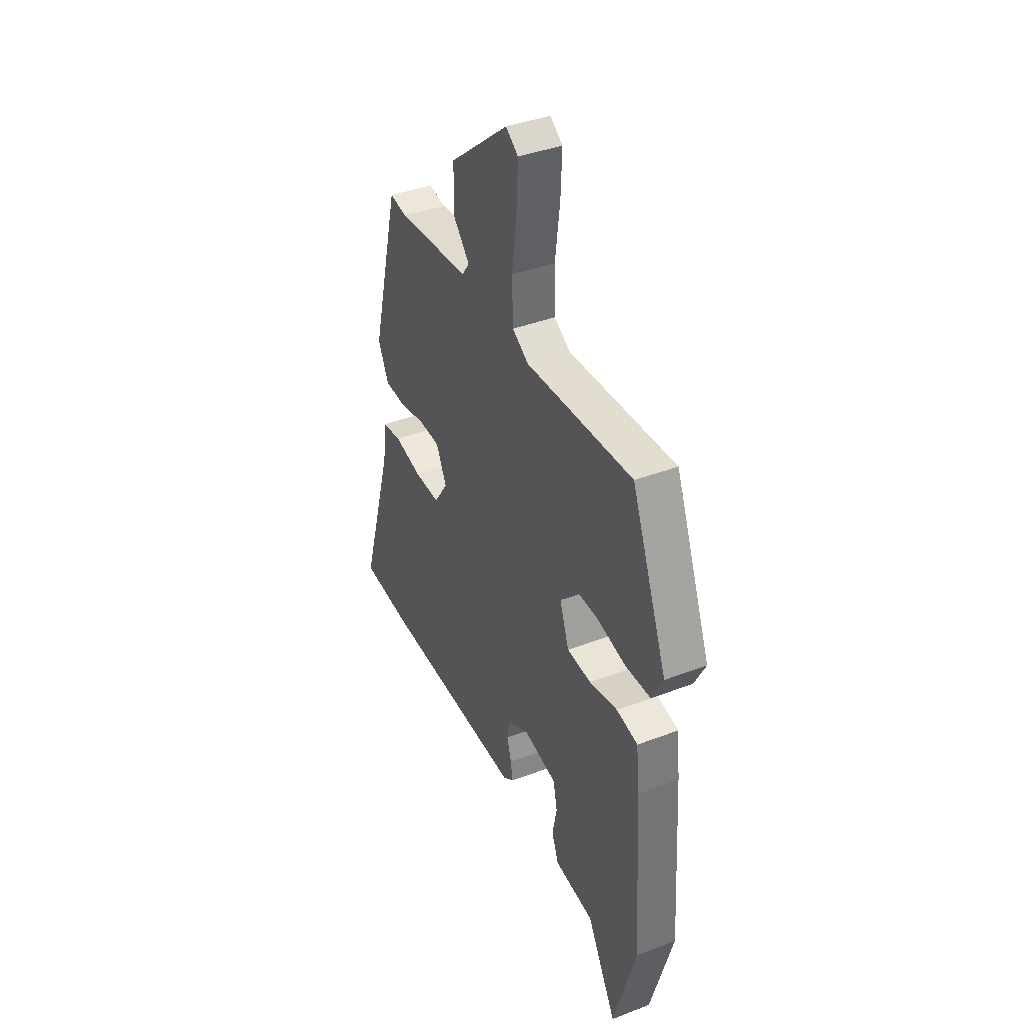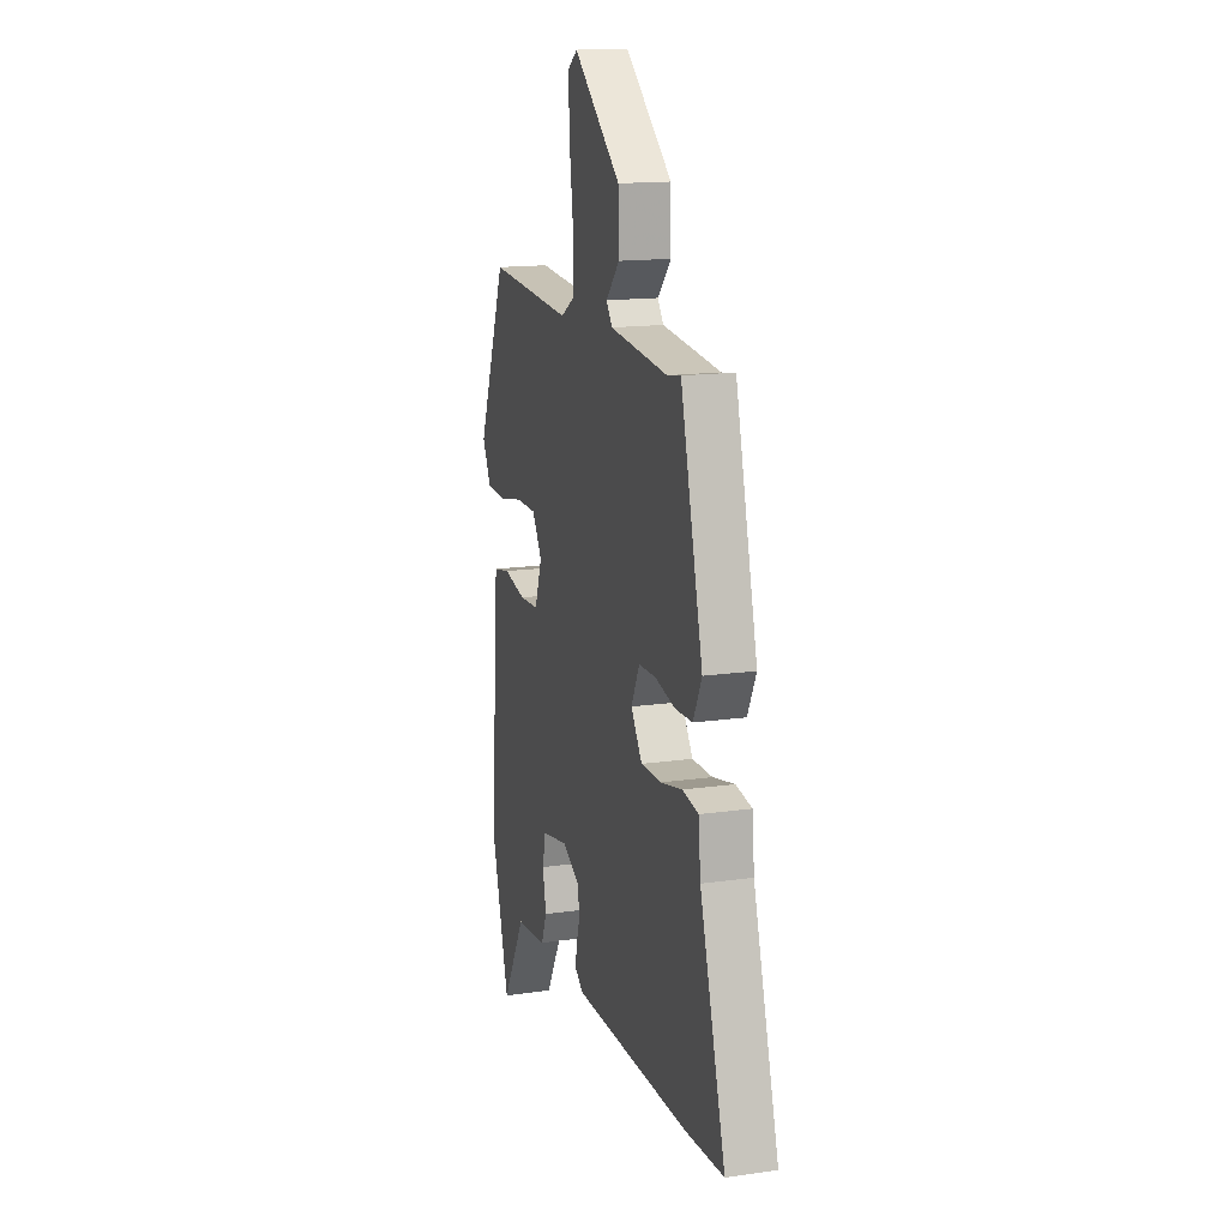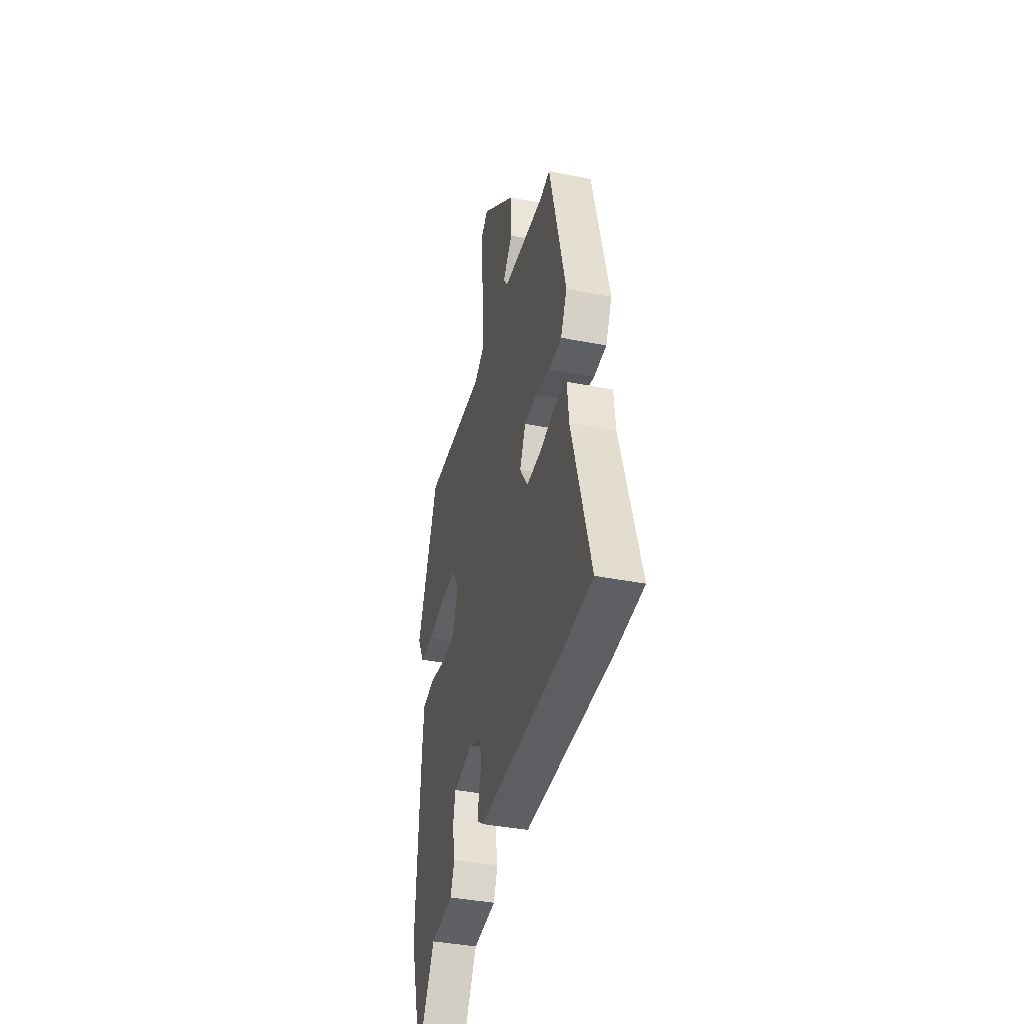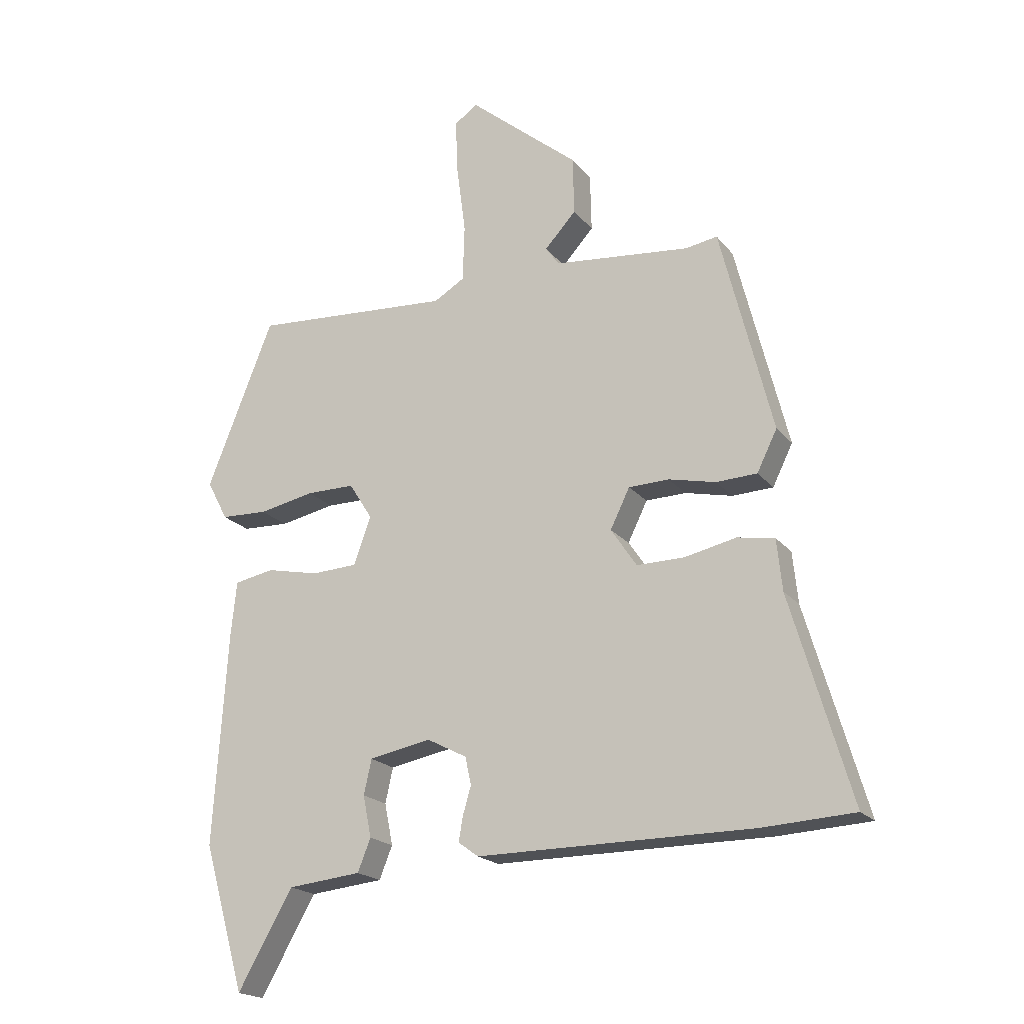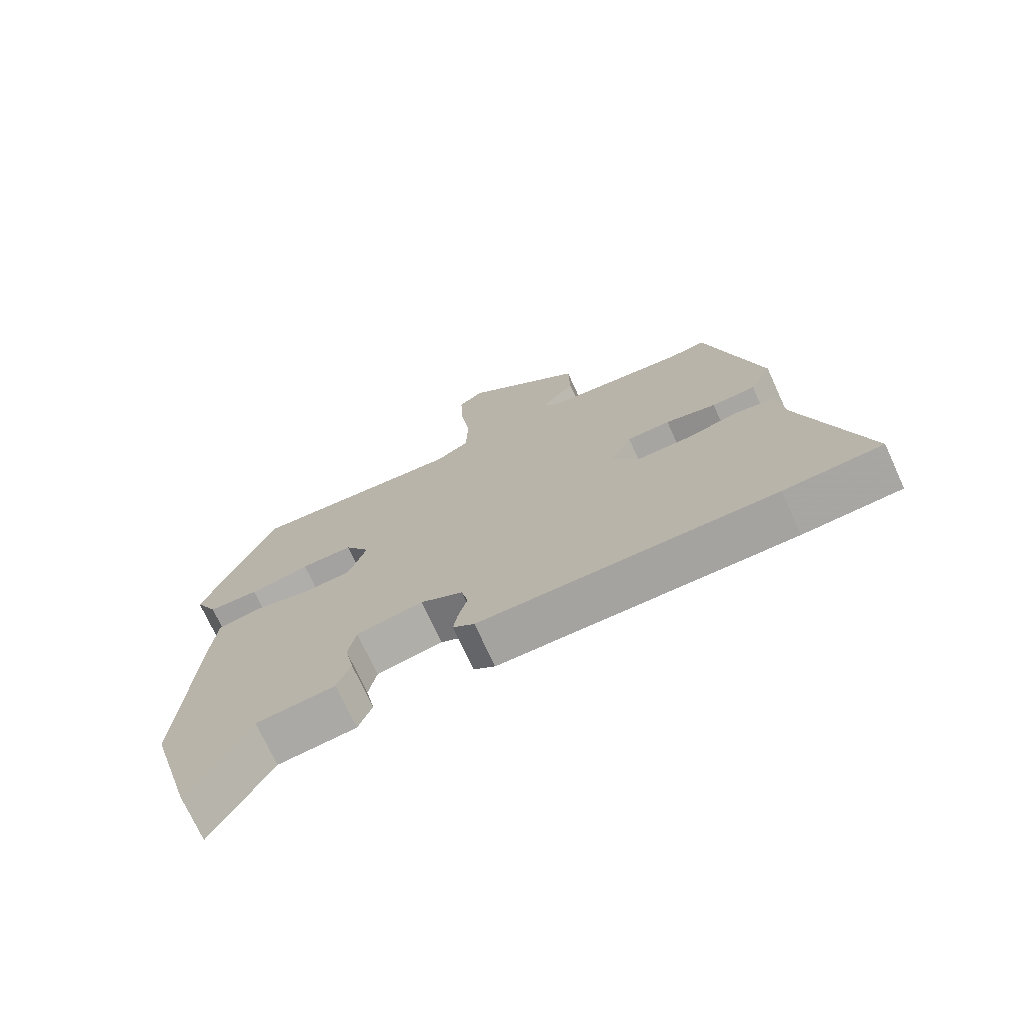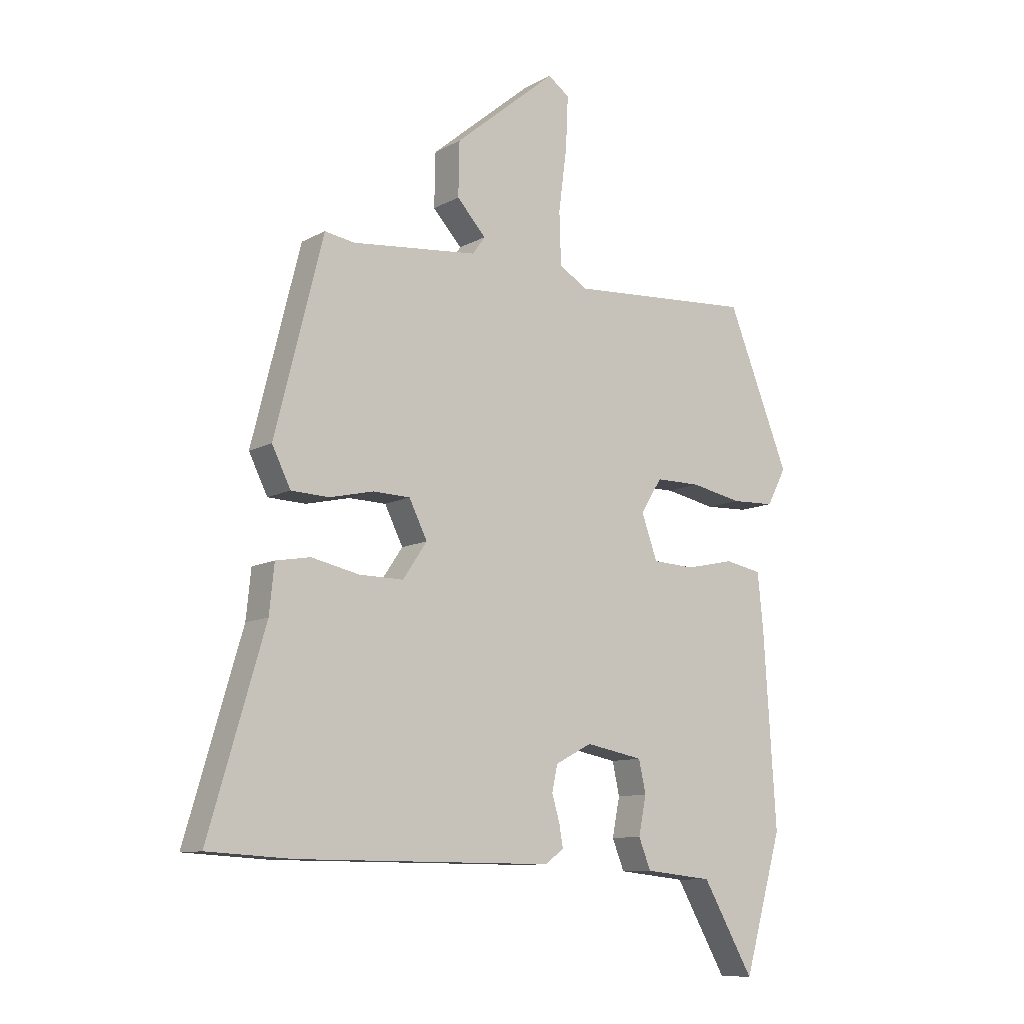
<metadata>
{"format":"obj","ext":"obj","renderer":"f3d","projection":"perspective","resolution":1024,"background":"white","views":[{"elev":39.5,"azim":64.6,"up":"+Z"},{"elev":15.3,"azim":-107.0,"up":"+Z"},{"elev":-38.7,"azim":-104.0,"up":"+Z"},{"elev":-19.6,"azim":-153.3,"up":"+Z"},{"elev":-72.7,"azim":-155.4,"up":"+Z"},{"elev":-10.1,"azim":-36.3,"up":"+Z"}]}
</metadata>
<code>
v 0.437 0.07 0.485
v 0.55 0.07 0.202
v 0.515 0.07 0.135
v 0.436 0.07 0.132
v 0.342 0.07 0.151
v 0.26 0.07 0.151
v 0.221 0.07 0.089
v 0.25 0.07 0.008
v 0.327 0.07 0.004
v 0.416 0.07 0.023
v 0.483 0.07 0.01
v 0.493 0.07 -0.087
v 0.516 0.07 -0.443
v 0.446 0.07 -0.689
v 0.353 0.07 -0.526
v 0.229 0.07 -0.513
v 0.207 0.07 -0.458
v 0.221 0.07 -0.388
v 0.208 0.07 -0.329
v 0.103 0.07 -0.309
v 0.036 0.07 -0.344
v 0.026 0.07 -0.391
v 0.04 0.07 -0.439
v 0.047 0.07 -0.48
v 0.013 0.07 -0.505
v -0.453 0.07 -0.503
v -0.608 0.07 -0.494
v -0.506 0.07 -0.147
v -0.497 0.07 -0.06
v -0.434 0.07 -0.049
v -0.347 0.07 -0.068
v -0.266 0.07 -0.069
v -0.222 0.07 -0.004
v -0.255 0.07 0.063
v -0.323 0.07 0.065
v -0.403 0.07 0.047
v -0.472 0.07 0.05
v -0.506 0.07 0.119
v -0.418 0.07 0.469
v -0.364 0.07 0.46
v -0.134 0.07 0.483
v -0.111 0.07 0.515
v -0.164 0.07 0.573
v -0.162 0.07 0.671
v 0.025 0.07 0.826
v 0.064 0.07 0.798
v 0.06 0.07 0.705
v 0.045 0.07 0.589
v 0.048 0.07 0.494
v 0.1 0.07 0.463
v 0.437 0 0.485
v 0.55 0 0.202
v 0.515 0 0.135
v 0.436 0 0.132
v 0.342 0 0.151
v 0.26 0 0.151
v 0.221 0 0.089
v 0.25 0 0.008
v 0.327 0 0.004
v 0.416 0 0.023
v 0.483 0 0.01
v 0.493 0 -0.087
v 0.516 0 -0.443
v 0.446 0 -0.689
v 0.353 0 -0.526
v 0.229 0 -0.513
v 0.207 0 -0.458
v 0.221 0 -0.388
v 0.208 0 -0.329
v 0.103 0 -0.309
v 0.036 0 -0.344
v 0.026 0 -0.391
v 0.04 0 -0.439
v 0.047 0 -0.48
v 0.013 0 -0.505
v -0.453 0 -0.503
v -0.608 0 -0.494
v -0.506 0 -0.147
v -0.497 0 -0.06
v -0.434 0 -0.049
v -0.347 0 -0.068
v -0.266 0 -0.069
v -0.222 0 -0.004
v -0.255 0 0.063
v -0.323 0 0.065
v -0.403 0 0.047
v -0.472 0 0.05
v -0.506 0 0.119
v -0.418 0 0.469
v -0.364 0 0.46
v -0.134 0 0.483
v -0.111 0 0.515
v -0.164 0 0.573
v -0.162 0 0.671
v 0.025 0 0.826
v 0.064 0 0.798
v 0.06 0 0.705
v 0.045 0 0.589
v 0.048 0 0.494
v 0.1 0 0.463
f 45 46 47 48
f 45 48 49
f 42 43 44 45
f 42 45 49
f 41 42 49 50
f 37 38 39 40
f 35 36 37 40
f 34 35 40 41
f 33 34 41 50
f 28 29 30 31
f 28 31 32
f 27 28 32
f 26 27 32
f 22 23 24 25
f 22 25 26 32
f 15 16 17 18
f 15 18 19
f 12 13 14 15
f 12 15 19
f 9 10 11 12
f 8 9 12 19
f 7 8 19 20
f 2 3 4 5
f 2 5 6
f 1 2 6
f 50 1 6 7
f 21 22 32 33
f 21 33 50
f 7 20 21 50
f 98 97 96 95
f 99 98 95
f 95 94 93 92
f 99 95 92
f 100 99 92 91
f 90 89 88 87
f 90 87 86 85
f 91 90 85 84
f 100 91 84 83
f 81 80 79 78
f 82 81 78
f 82 78 77
f 82 77 76
f 75 74 73 72
f 82 76 75 72
f 68 67 66 65
f 69 68 65
f 65 64 63 62
f 69 65 62
f 62 61 60 59
f 69 62 59 58
f 70 69 58 57
f 55 54 53 52
f 56 55 52
f 56 52 51
f 57 56 51 100
f 83 82 72 71
f 100 83 71
f 100 71 70 57
f 1 51 52 2
f 2 52 53 3
f 3 53 54 4
f 4 54 55 5
f 5 55 56 6
f 6 56 57 7
f 7 57 58 8
f 8 58 59 9
f 9 59 60 10
f 10 60 61 11
f 11 61 62 12
f 12 62 63 13
f 13 63 64 14
f 14 64 65 15
f 15 65 66 16
f 16 66 67 17
f 17 67 68 18
f 18 68 69 19
f 19 69 70 20
f 20 70 71 21
f 21 71 72 22
f 22 72 73 23
f 23 73 74 24
f 24 74 75 25
f 25 75 76 26
f 26 76 77 27
f 27 77 78 28
f 28 78 79 29
f 29 79 80 30
f 30 80 81 31
f 31 81 82 32
f 32 82 83 33
f 33 83 84 34
f 34 84 85 35
f 35 85 86 36
f 36 86 87 37
f 37 87 88 38
f 38 88 89 39
f 39 89 90 40
f 40 90 91 41
f 41 91 92 42
f 42 92 93 43
f 43 93 94 44
f 44 94 95 45
f 45 95 96 46
f 46 96 97 47
f 47 97 98 48
f 48 98 99 49
f 49 99 100 50
f 50 100 51 1

</code>
